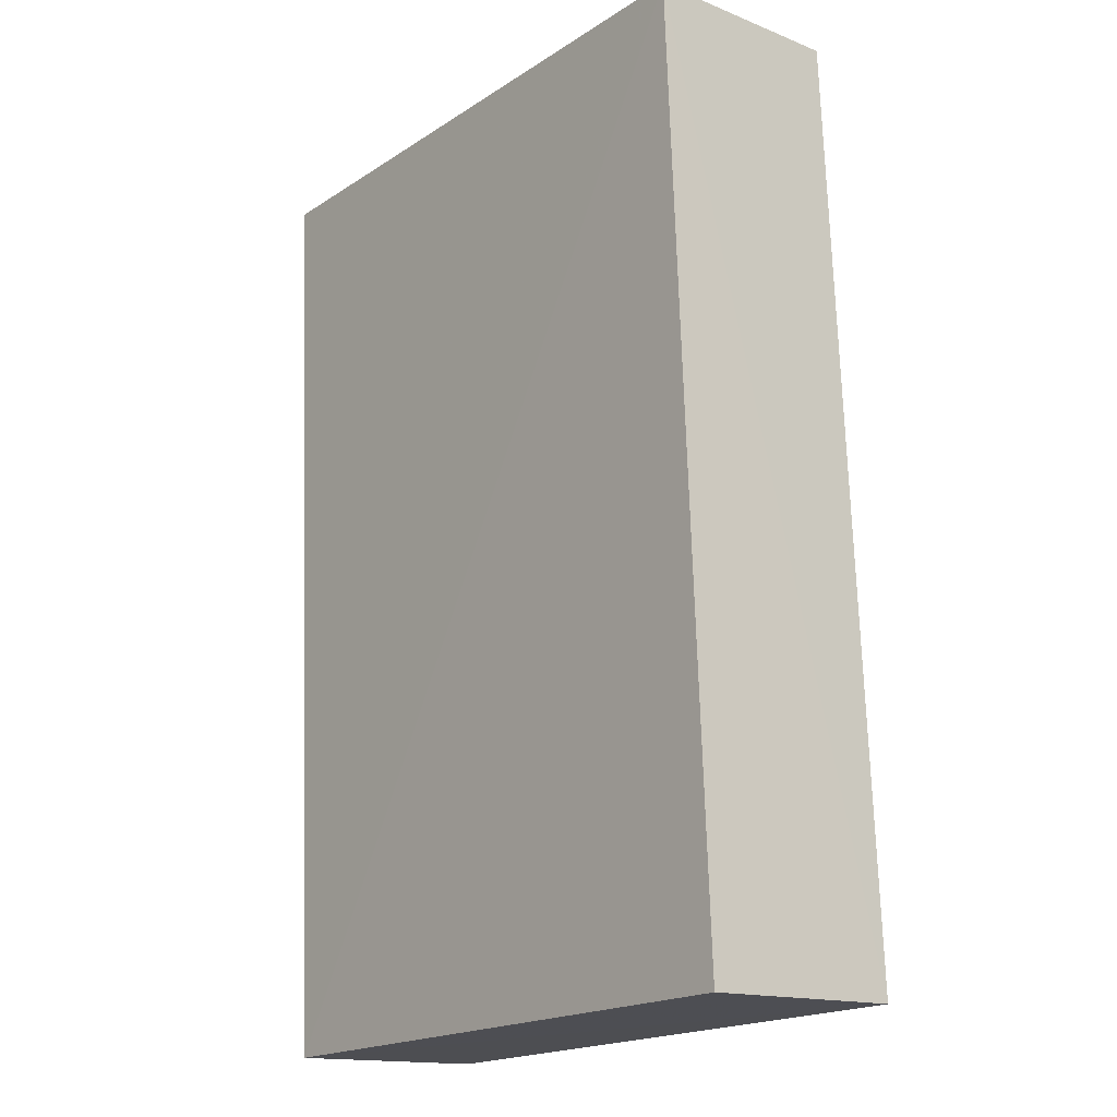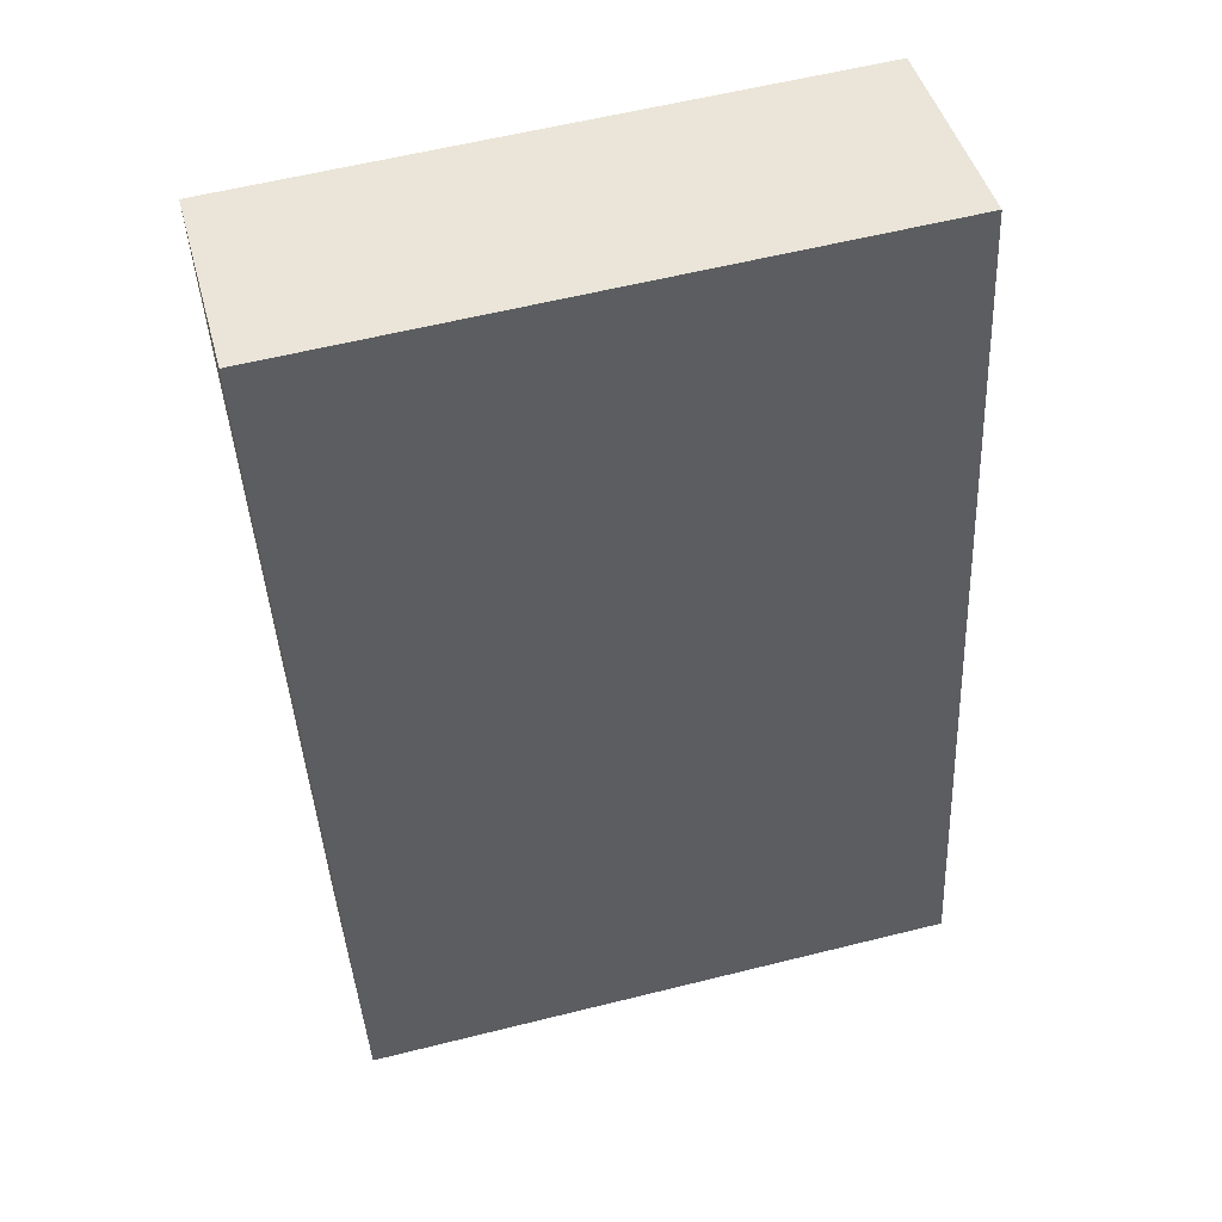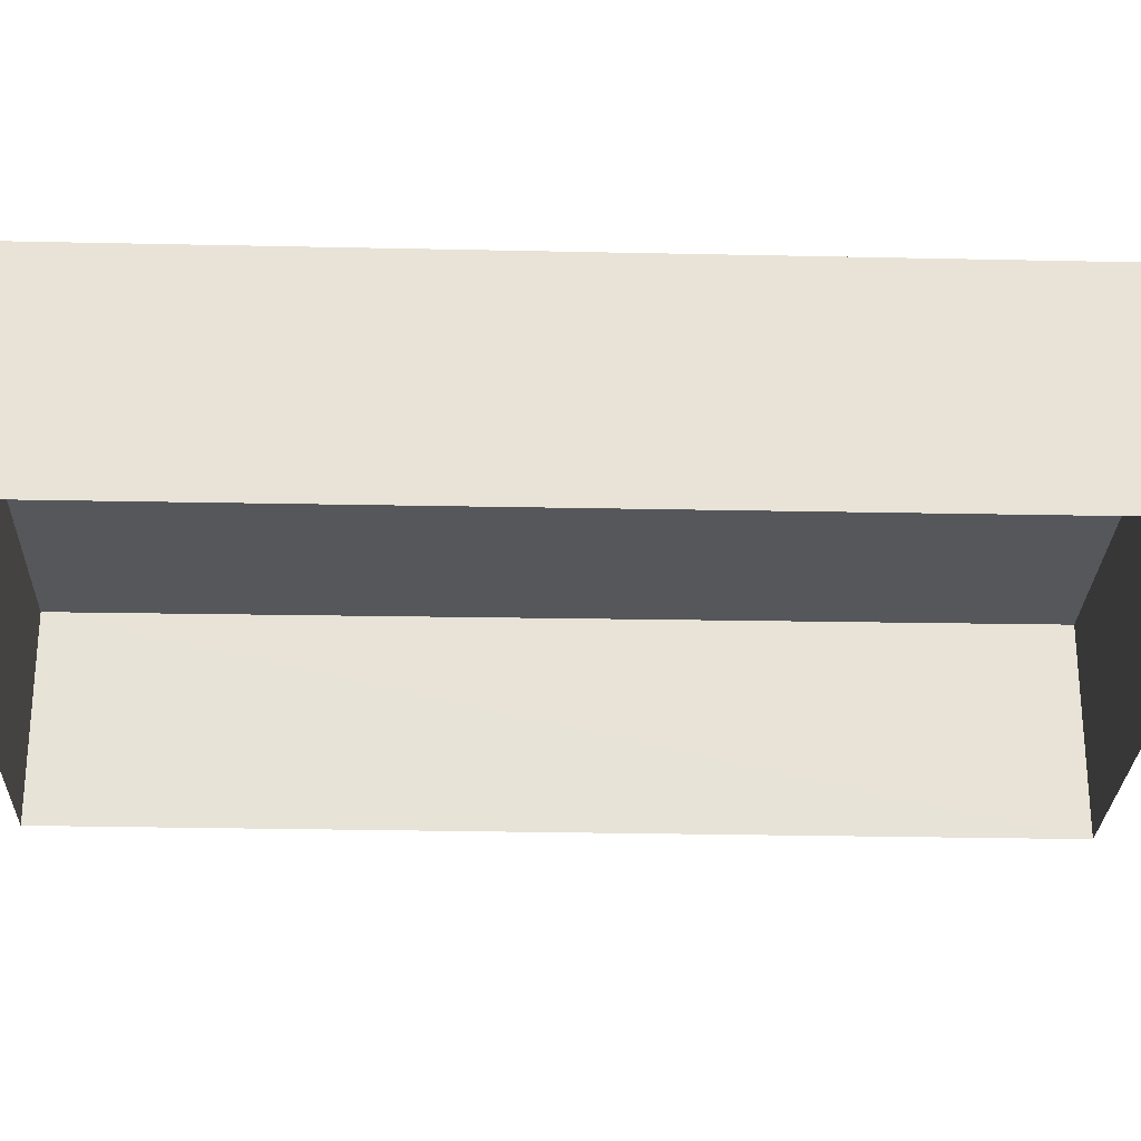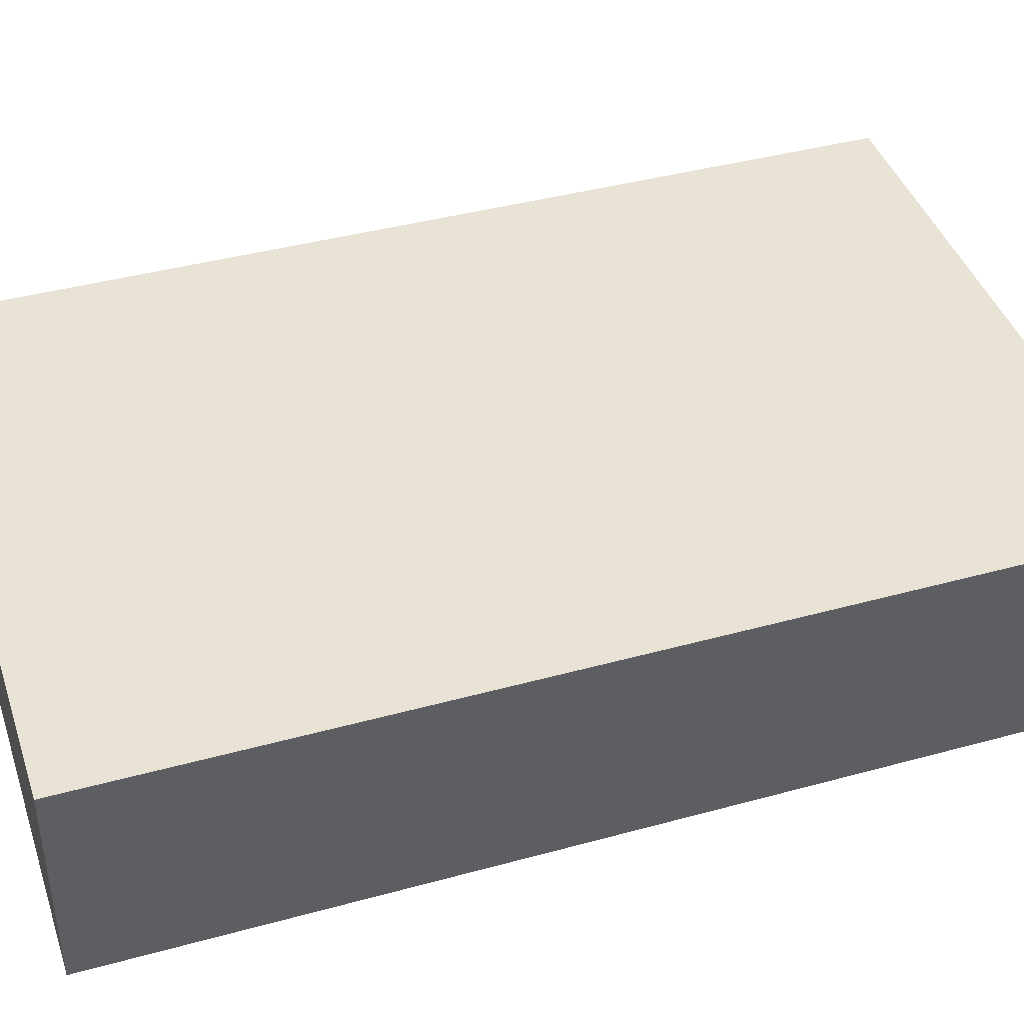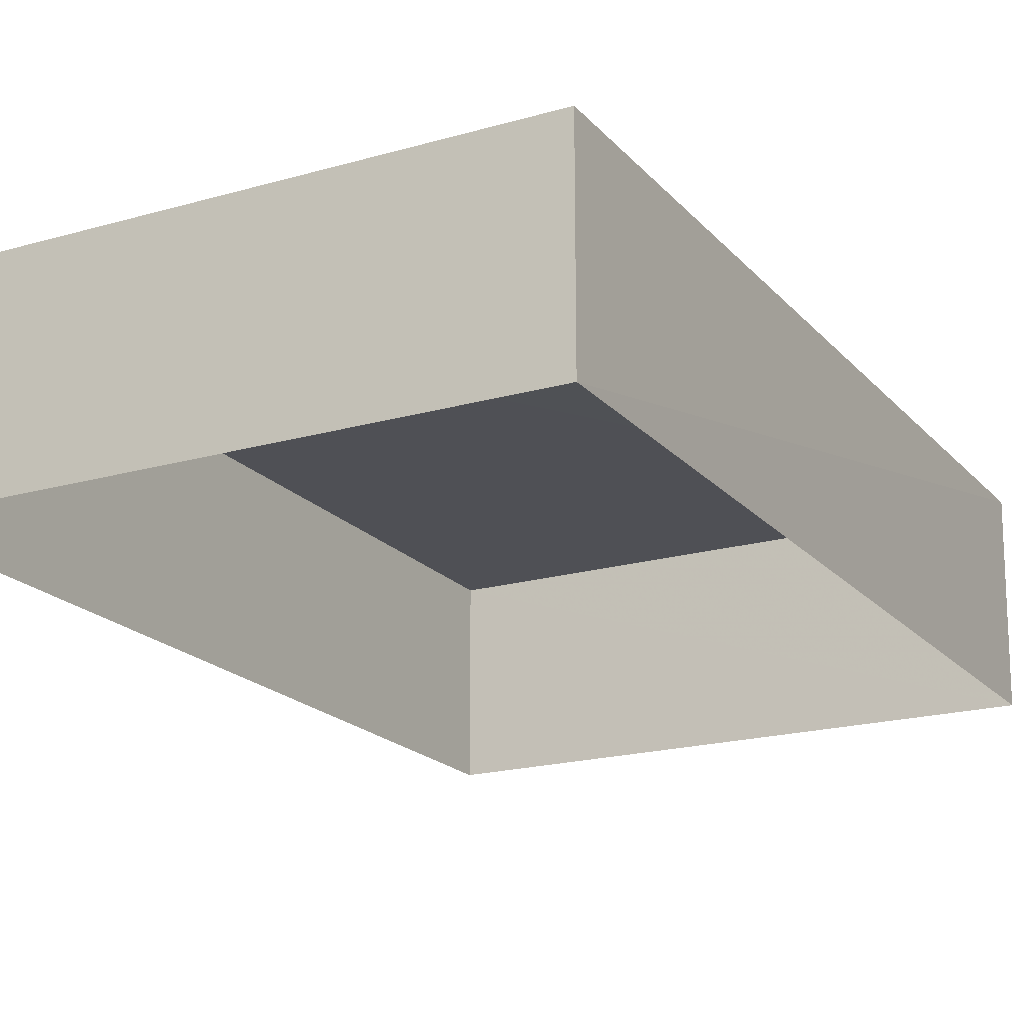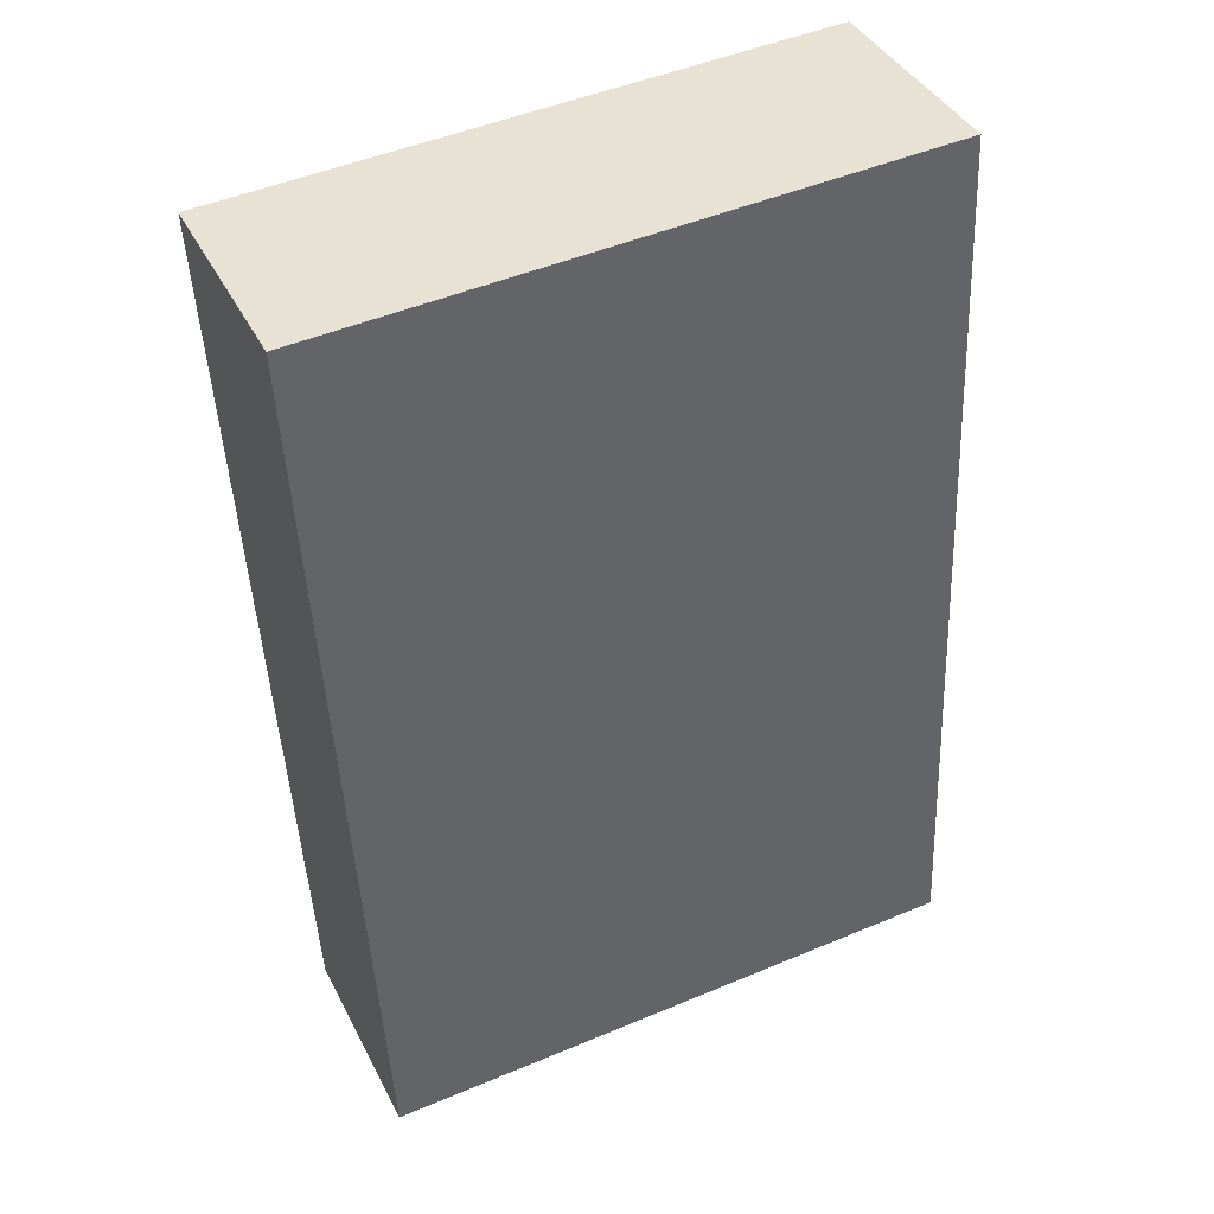
<metadata>
{"format":"obj","ext":"obj","renderer":"f3d","projection":"perspective","resolution":1024,"background":"white","views":[{"elev":-15.0,"azim":50.4,"up":"+Y"},{"elev":46.7,"azim":-14.2,"up":"+Y"},{"elev":-26.7,"azim":-88.9,"up":"+Z"},{"elev":42.1,"azim":-105.1,"up":"+Z"},{"elev":-19.5,"azim":31.2,"up":"+Z"},{"elev":41.2,"azim":-25.1,"up":"+Y"}]}
</metadata>
<code>
v -3.149e+05 3.957e+04 6.411
v -3.149e+05 3.958e+04 6.412
v -3.149e+05 3.957e+04 6.41
v -3.149e+05 3.958e+04 6.414
v -3.149e+05 3.958e+04 8.563
v -3.149e+05 3.957e+04 8.562
v -3.149e+05 3.957e+04 8.561
v -3.149e+05 3.958e+04 8.564
f 1 2 3
f 1 4 2
f 5 6 7
f 5 8 6
f 8 4 1
f 6 8 1
f 6 1 3
f 7 6 3
f 5 3 2
f 5 7 3
f 8 2 4
f 8 5 2

</code>
